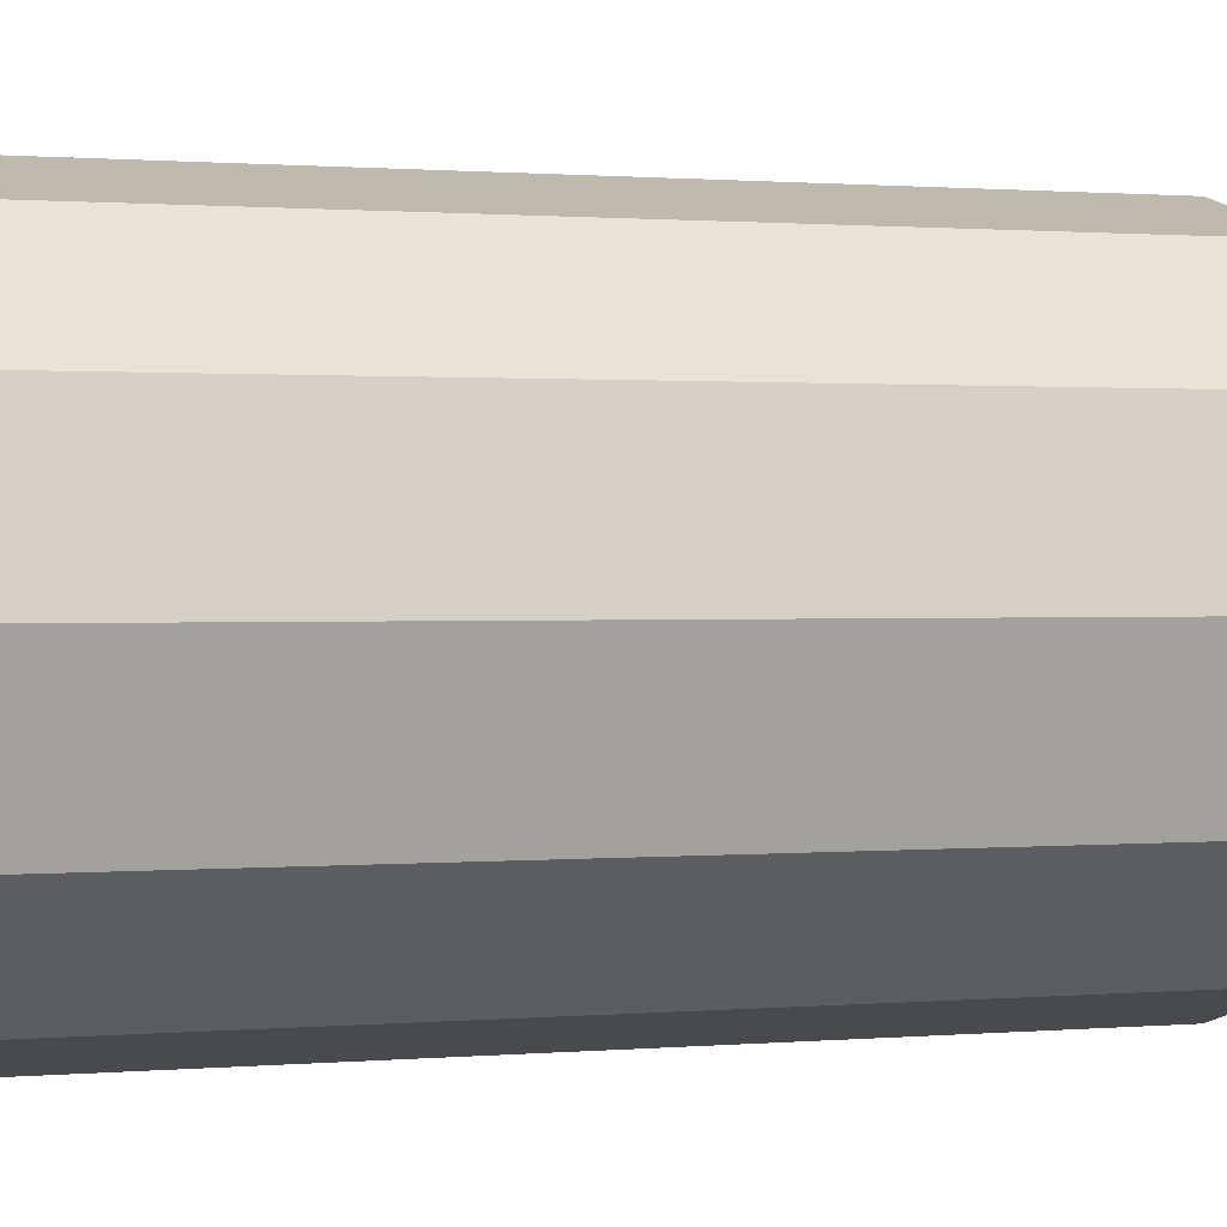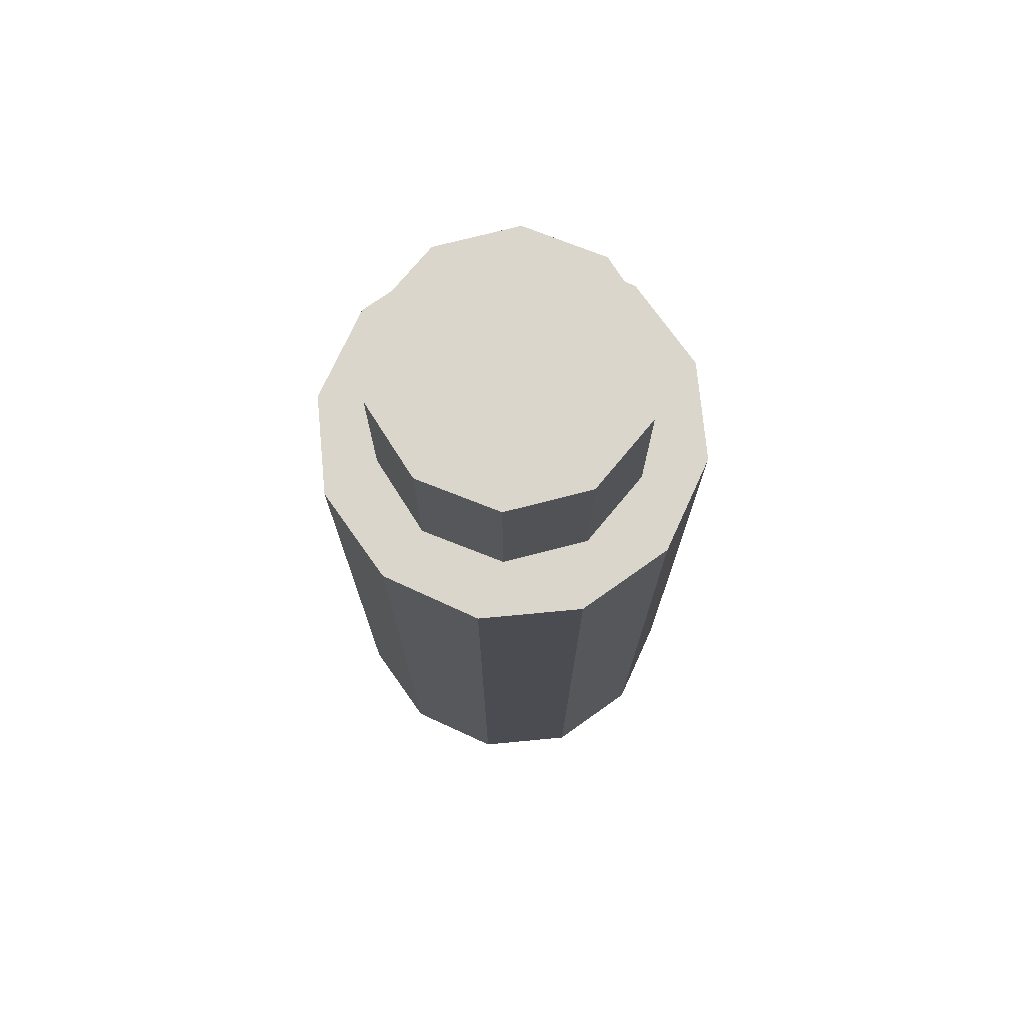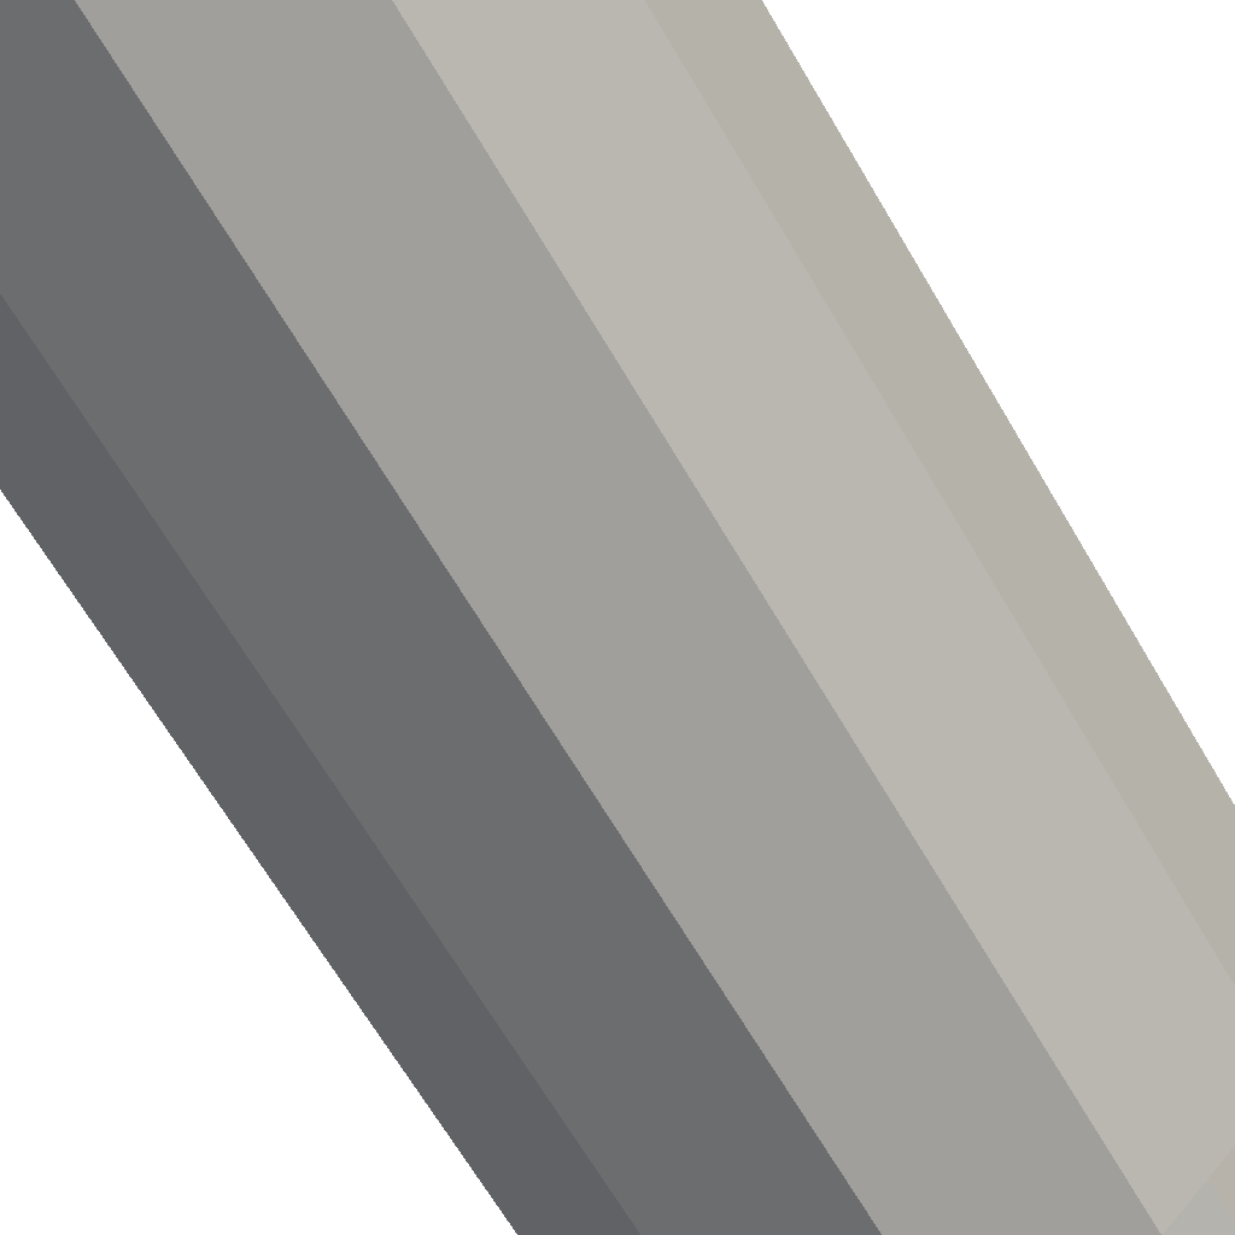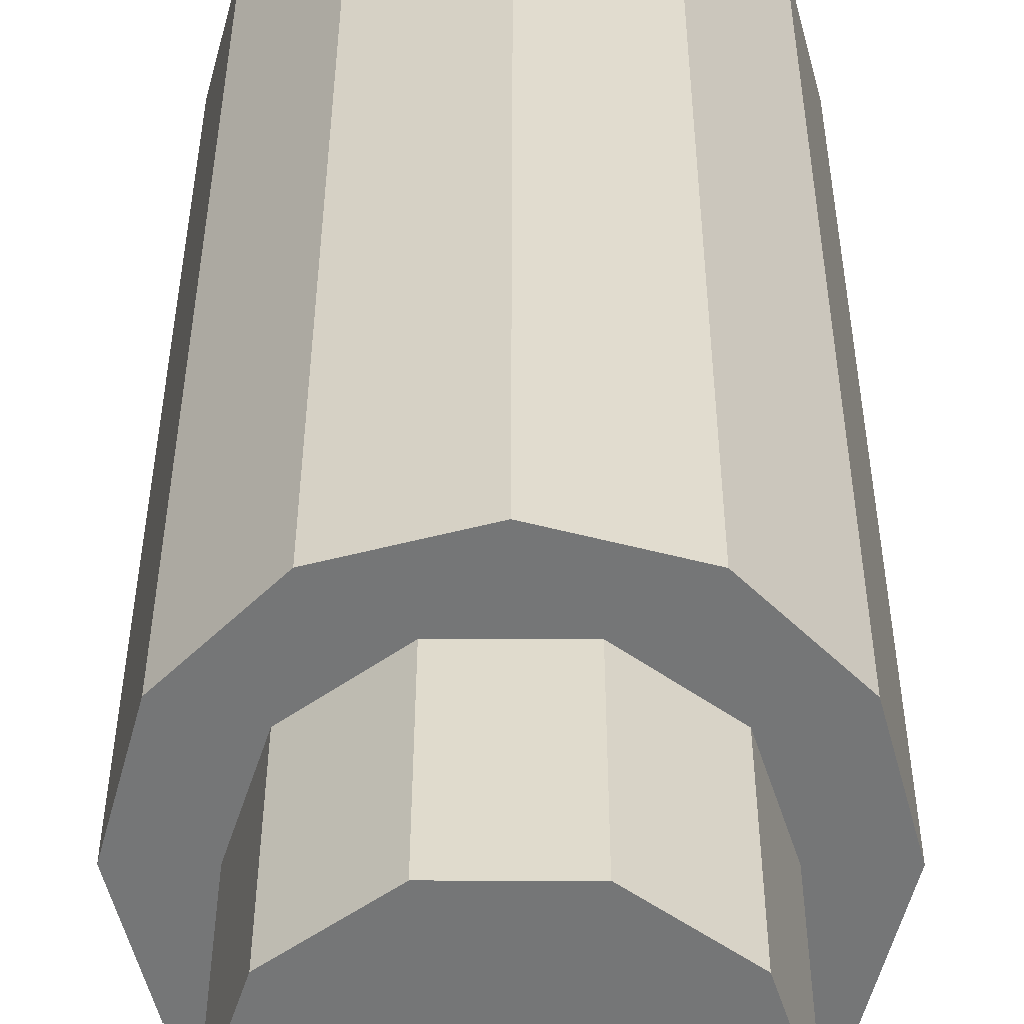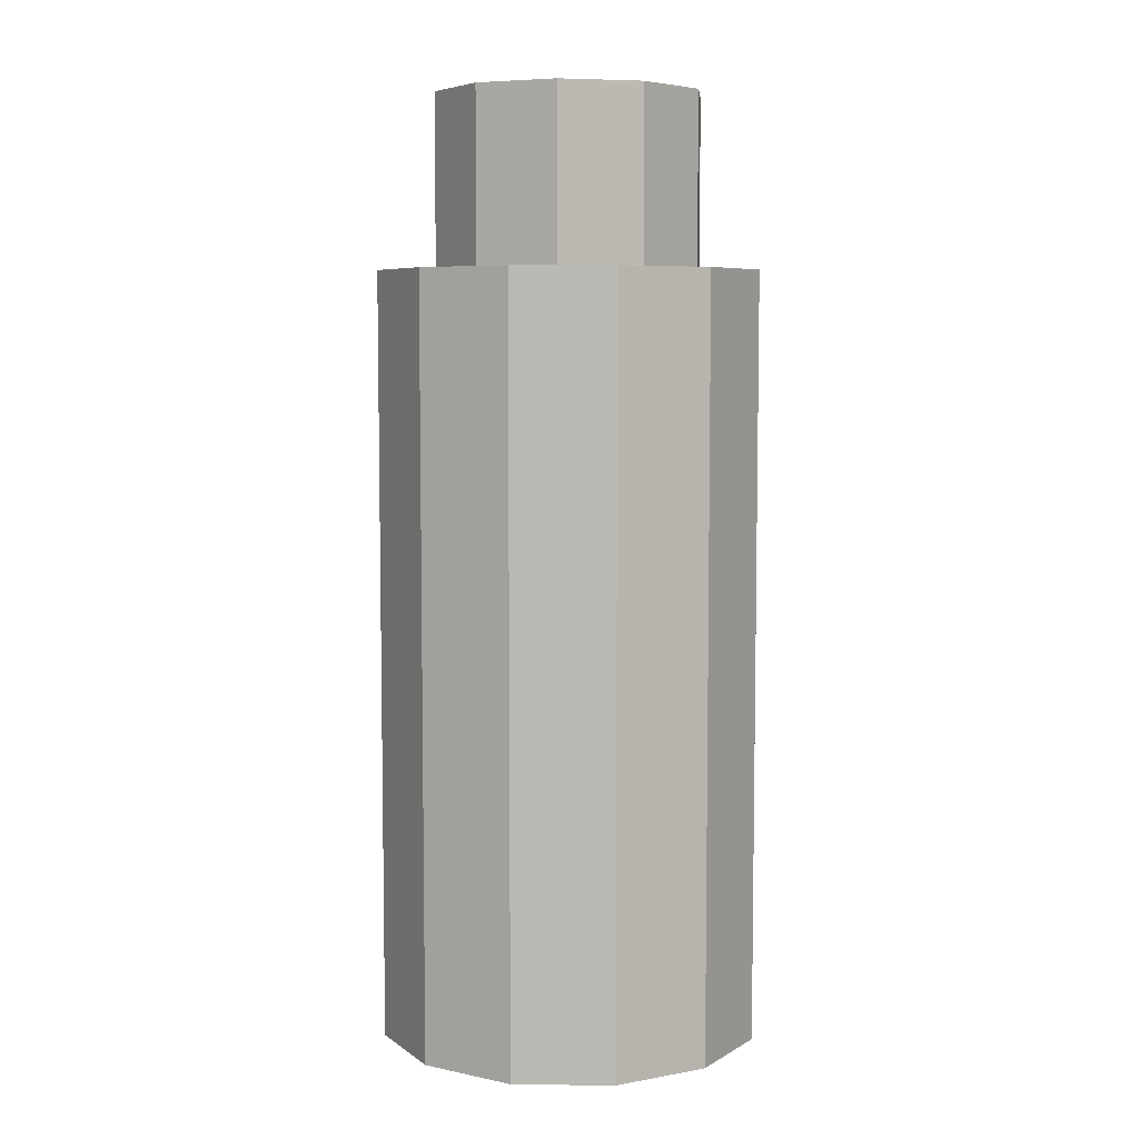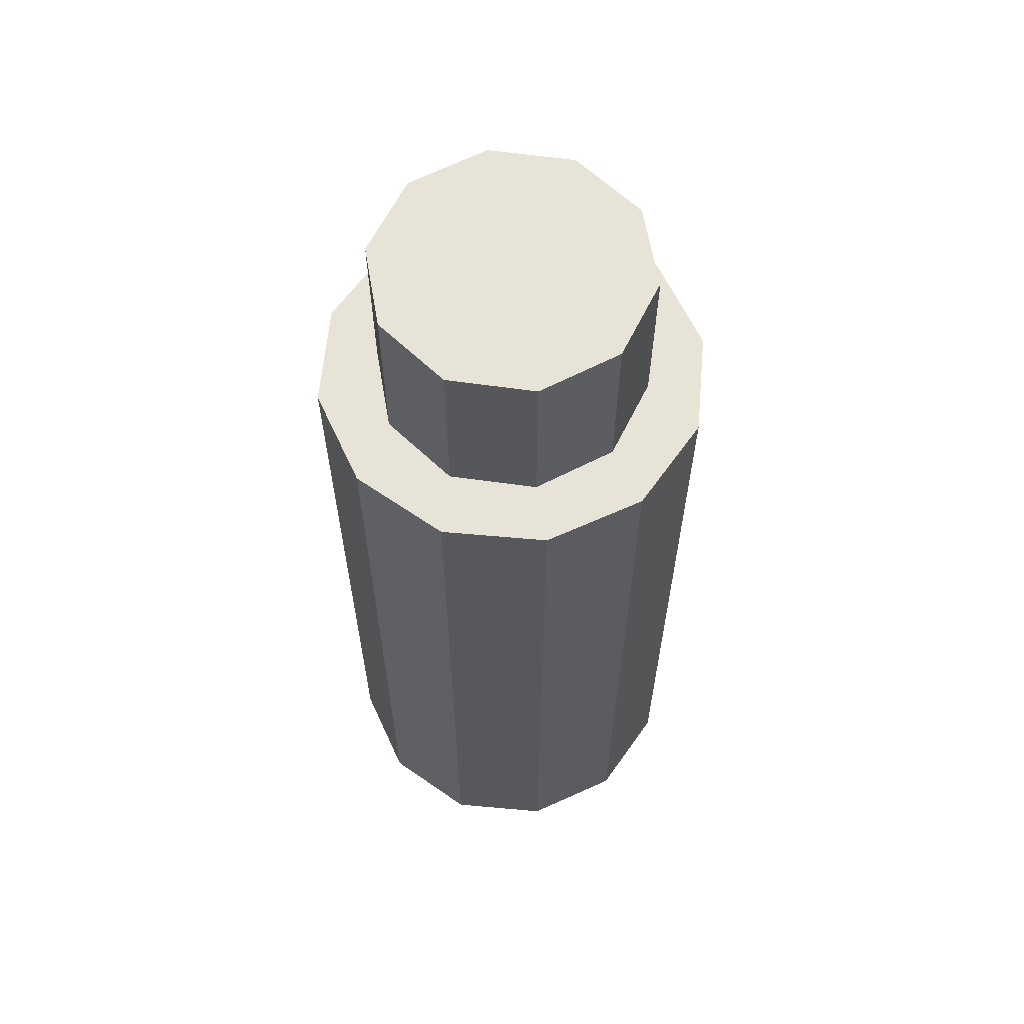
<metadata>
{"format":"obj","ext":"obj","renderer":"f3d","projection":"perspective","resolution":1024,"background":"white","views":[{"elev":0.7,"azim":66.7,"up":"+Z"},{"elev":74.1,"azim":129.6,"up":"+Y"},{"elev":-63.6,"azim":29.8,"up":"+Z"},{"elev":33.3,"azim":-179.9,"up":"+Z"},{"elev":6.4,"azim":166.9,"up":"+Y"},{"elev":61.9,"azim":-99.8,"up":"+Y"}]}
</metadata>
<code>
o Coil
g CoilBody
v 0 0 0
v 0 1 0
v 0.06699 0 0.25
v 0.06699 1 0.25
v 0.25 0 0.433
v 0.25 1 0.433
v 0.5 0 0.5
v 0.5 1 0.5
v 0.75 0 0.433
v 0.75 1 0.433
v 0.933 0 0.25
v 0.933 1 0.25
v 1 0 -4.371e-08
v 1 1 -4.371e-08
v 0.933 0 -0.25
v 0.933 1 -0.25
v 0.75 0 -0.433
v 0.75 1 -0.433
v 0.5 0 -0.5
v 0.5 1 -0.5
v 0.25 0 -0.433
v 0.25 1 -0.433
v 0.06699 0 -0.25
v 0.06699 1 -0.25
v 0 2 0
v 0.06699 2 0.25
v 0.25 2 0.433
v 0.5 2 0.5
v 0.75 2 0.433
v 0.933 2 0.25
v 1 2 -4.371e-08
v 0.933 2 -0.25
v 0.75 2 -0.433
v 0.5 2 -0.5
v 0.25 2 -0.433
v 0.06699 2 -0.25
v 0.5 0 0
v 0.5 2 0
f 1 37 3
f 3 37 5
f 5 37 7
f 7 37 9
f 9 37 11
f 11 37 13
f 13 37 15
f 15 37 17
f 17 37 19
f 19 37 21
f 21 37 23
f 23 37 1
f 26 38 25
f 27 38 26
f 28 38 27
f 29 38 28
f 30 38 29
f 31 38 30
f 32 38 31
f 33 38 32
f 34 38 33
f 35 38 34
f 36 38 35
f 25 38 36
f 4 2 1
f 1 3 4
f 6 4 3
f 3 5 6
f 8 6 5
f 5 7 8
f 10 8 7
f 7 9 10
f 12 10 9
f 9 11 12
f 14 12 11
f 11 13 14
f 16 14 13
f 13 15 16
f 18 16 15
f 15 17 18
f 20 18 17
f 17 19 20
f 22 20 19
f 19 21 22
f 24 22 21
f 21 23 24
f 2 24 23
f 23 1 2
f 26 25 2
f 2 4 26
f 27 26 4
f 4 6 27
f 28 27 6
f 6 8 28
f 29 28 8
f 8 10 29
f 30 29 10
f 10 12 30
f 31 30 12
f 12 14 31
f 32 31 14
f 14 16 32
f 33 32 16
f 16 18 33
f 34 33 18
f 18 20 34
f 35 34 20
f 20 22 35
f 36 35 22
f 22 24 36
f 25 36 24
f 24 2 25
g CoilTop
v 0.15 1.998 0
v 0.15 2.08 0
v 0.2168 1.998 0.2057
v 0.2168 2.08 0.2057
v 0.3918 1.998 0.3329
v 0.3918 2.08 0.3329
v 0.6082 1.998 0.3329
v 0.6082 2.08 0.3329
v 0.7832 1.998 0.2057
v 0.7832 2.08 0.2057
v 0.85 1.998 -3.06e-08
v 0.85 2.08 0
v 0.7832 1.998 -0.2057
v 0.7832 2.08 -0.2057
v 0.6082 1.998 -0.3329
v 0.6082 2.08 -0.3329
v 0.3918 1.998 -0.3329
v 0.3918 2.08 -0.3329
v 0.2168 1.998 -0.2057
v 0.2168 2.08 -0.2057
v 0.15 2.366 0
v 0.15 2.448 0
v 0.2168 2.366 0.2057
v 0.2168 2.448 0.2057
v 0.3918 2.366 0.3329
v 0.3918 2.448 0.3329
v 0.6082 2.366 0.3329
v 0.6082 2.448 0.3329
v 0.7832 2.366 0.2057
v 0.7832 2.448 0.2057
v 0.85 2.366 0
v 0.85 2.448 -3.06e-08
v 0.7832 2.366 -0.2057
v 0.7832 2.448 -0.2057
v 0.6082 2.366 -0.3329
v 0.6082 2.448 -0.3329
v 0.3918 2.366 -0.3329
v 0.3918 2.448 -0.3329
v 0.2168 2.366 -0.2057
v 0.2168 2.448 -0.2057
v 0.5 1.998 0
v 0.5 2.448 0
f 39 79 41
f 41 79 43
f 43 79 45
f 45 79 47
f 47 79 49
f 49 79 51
f 51 79 53
f 53 79 55
f 55 79 57
f 57 79 39
f 62 80 60
f 64 80 62
f 66 80 64
f 68 80 66
f 70 80 68
f 72 80 70
f 74 80 72
f 76 80 74
f 78 80 76
f 60 80 78
f 42 40 39
f 39 41 42
f 44 42 41
f 41 43 44
f 46 44 43
f 43 45 46
f 48 46 45
f 45 47 48
f 50 48 47
f 47 49 50
f 52 50 49
f 49 51 52
f 54 52 51
f 51 53 54
f 56 54 53
f 53 55 56
f 58 56 55
f 55 57 58
f 40 58 57
f 57 39 40
f 62 60 59
f 59 61 62
f 64 62 61
f 61 63 64
f 66 64 63
f 63 65 66
f 68 66 65
f 65 67 68
f 70 68 67
f 67 69 70
f 72 70 69
f 69 71 72
f 74 72 71
f 71 73 74
f 76 74 73
f 73 75 76
f 78 76 75
f 75 77 78
f 60 78 77
f 77 59 60
f 63 44 46
f 46 65 63
f 65 46 48
f 48 67 65
f 67 48 50
f 50 69 67
f 69 50 52
f 52 71 69
f 71 52 54
f 54 73 71
f 73 54 56
f 56 75 73
f 75 56 58
f 58 77 75
f 77 58 40
f 40 59 77
f 59 40 42
f 42 61 59
f 61 42 44
f 44 63 61

</code>
